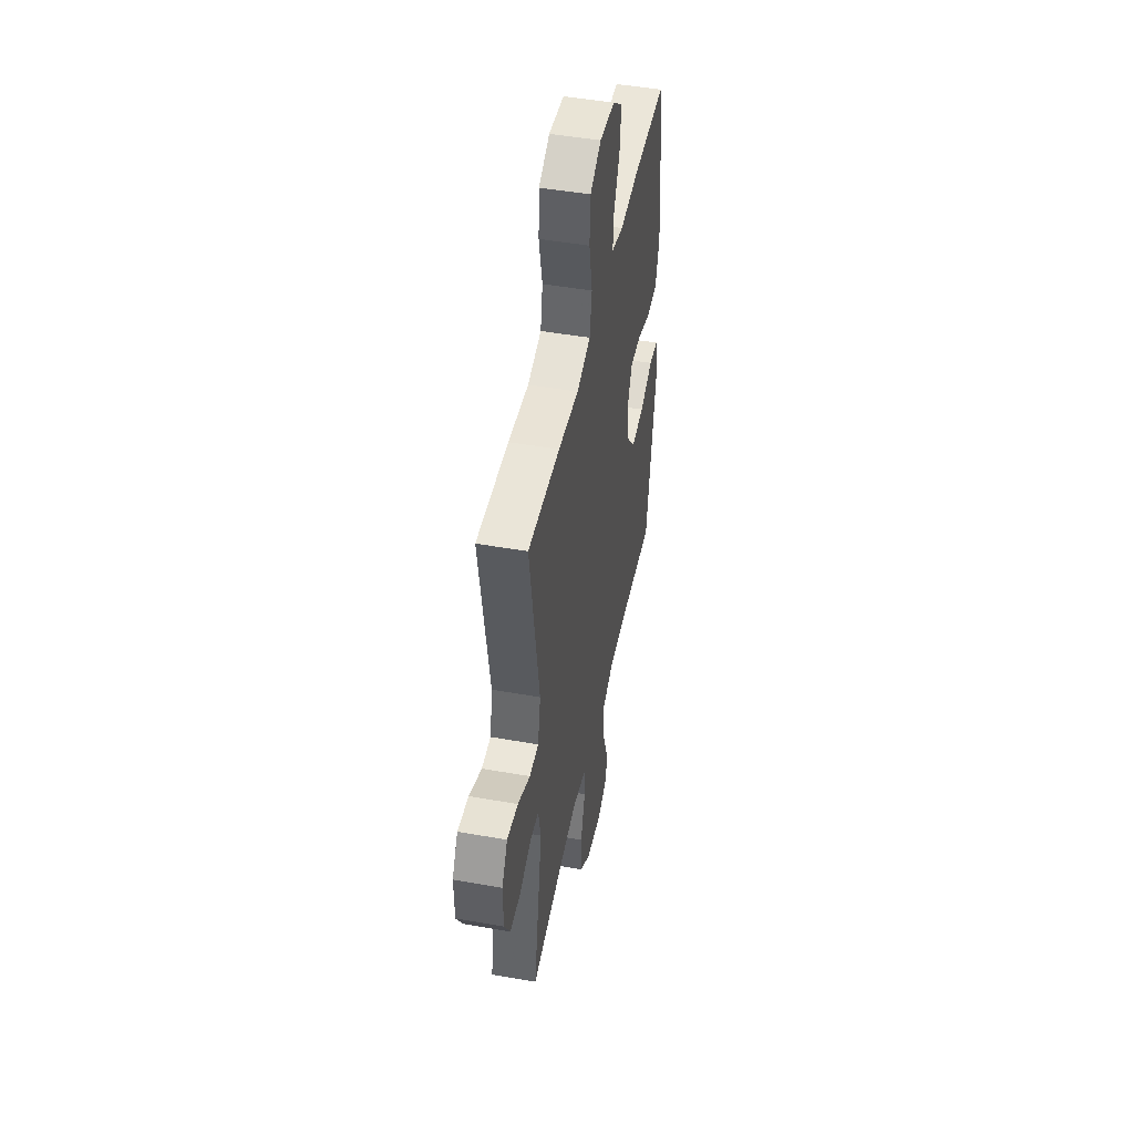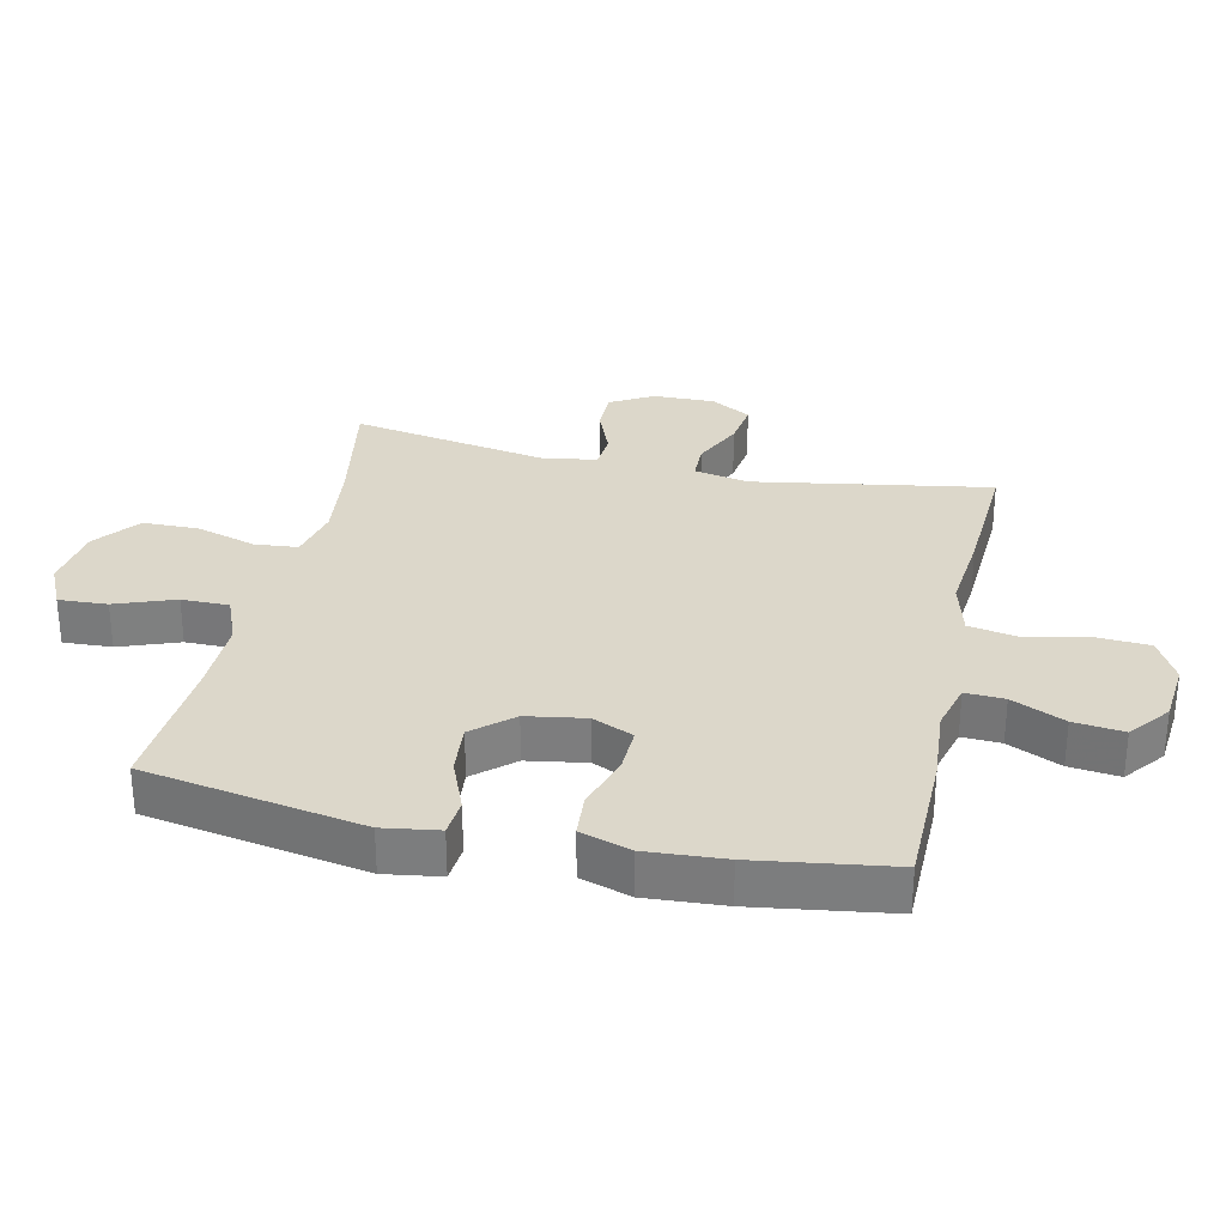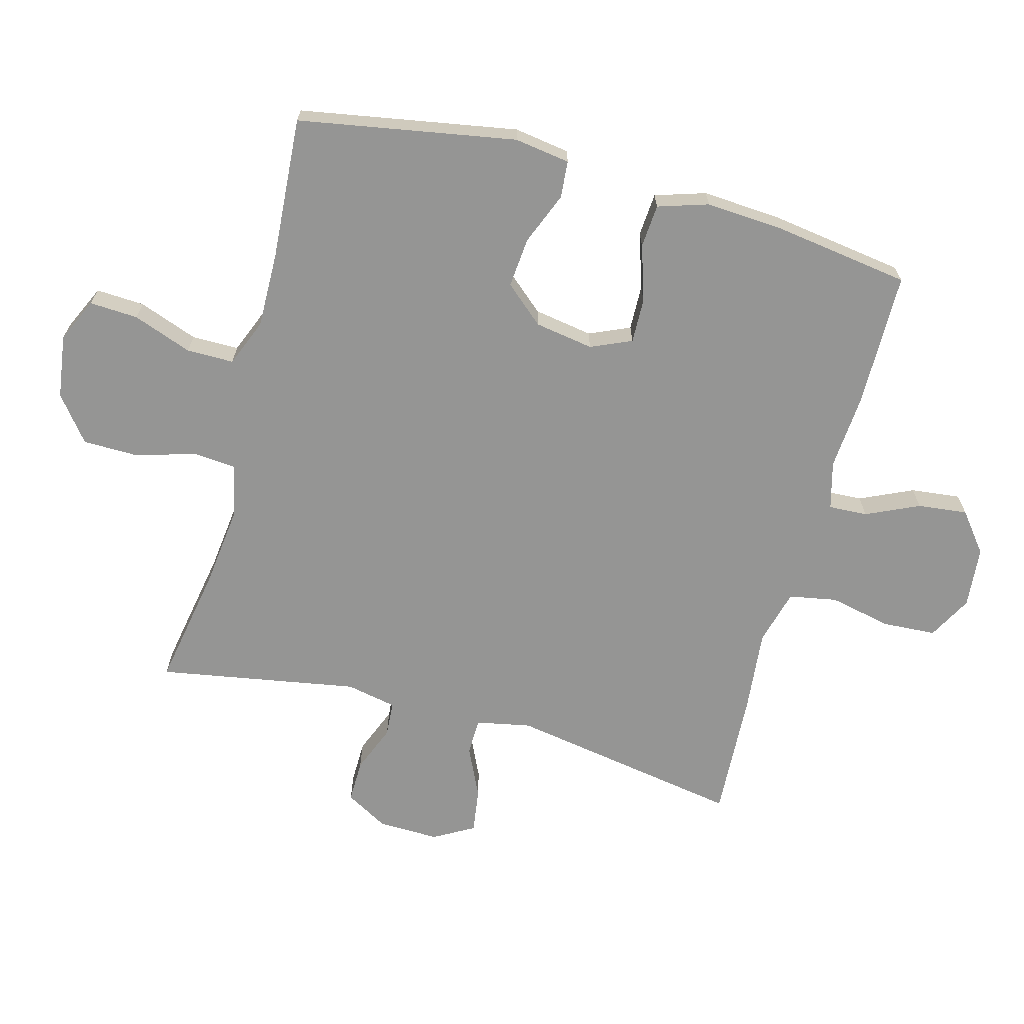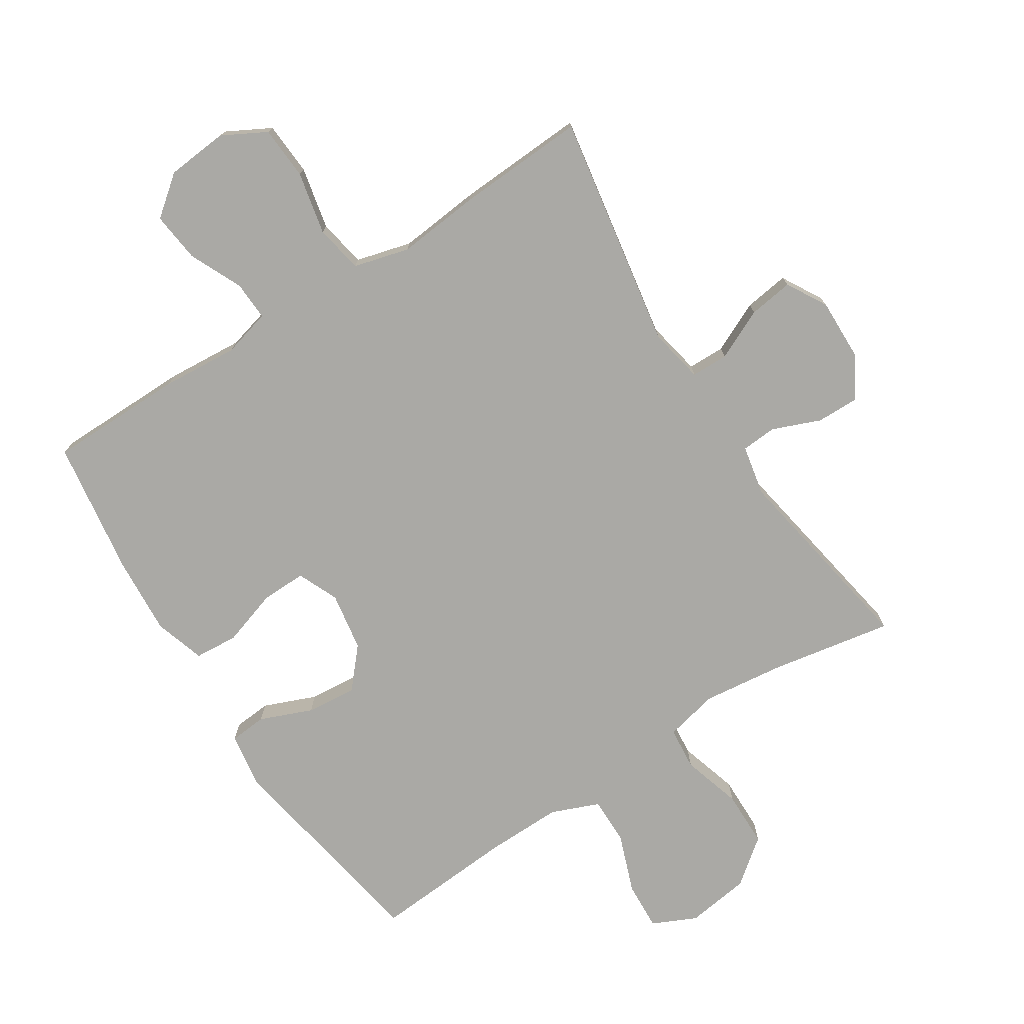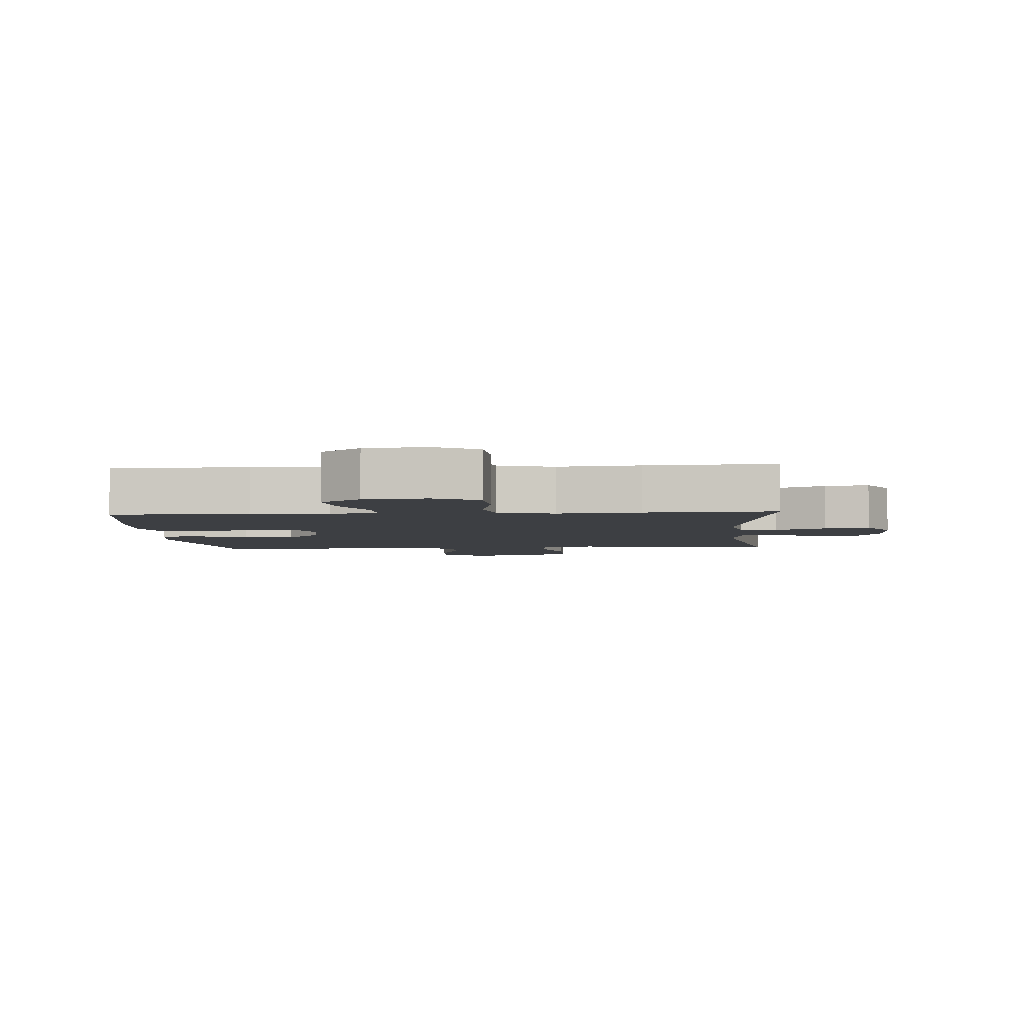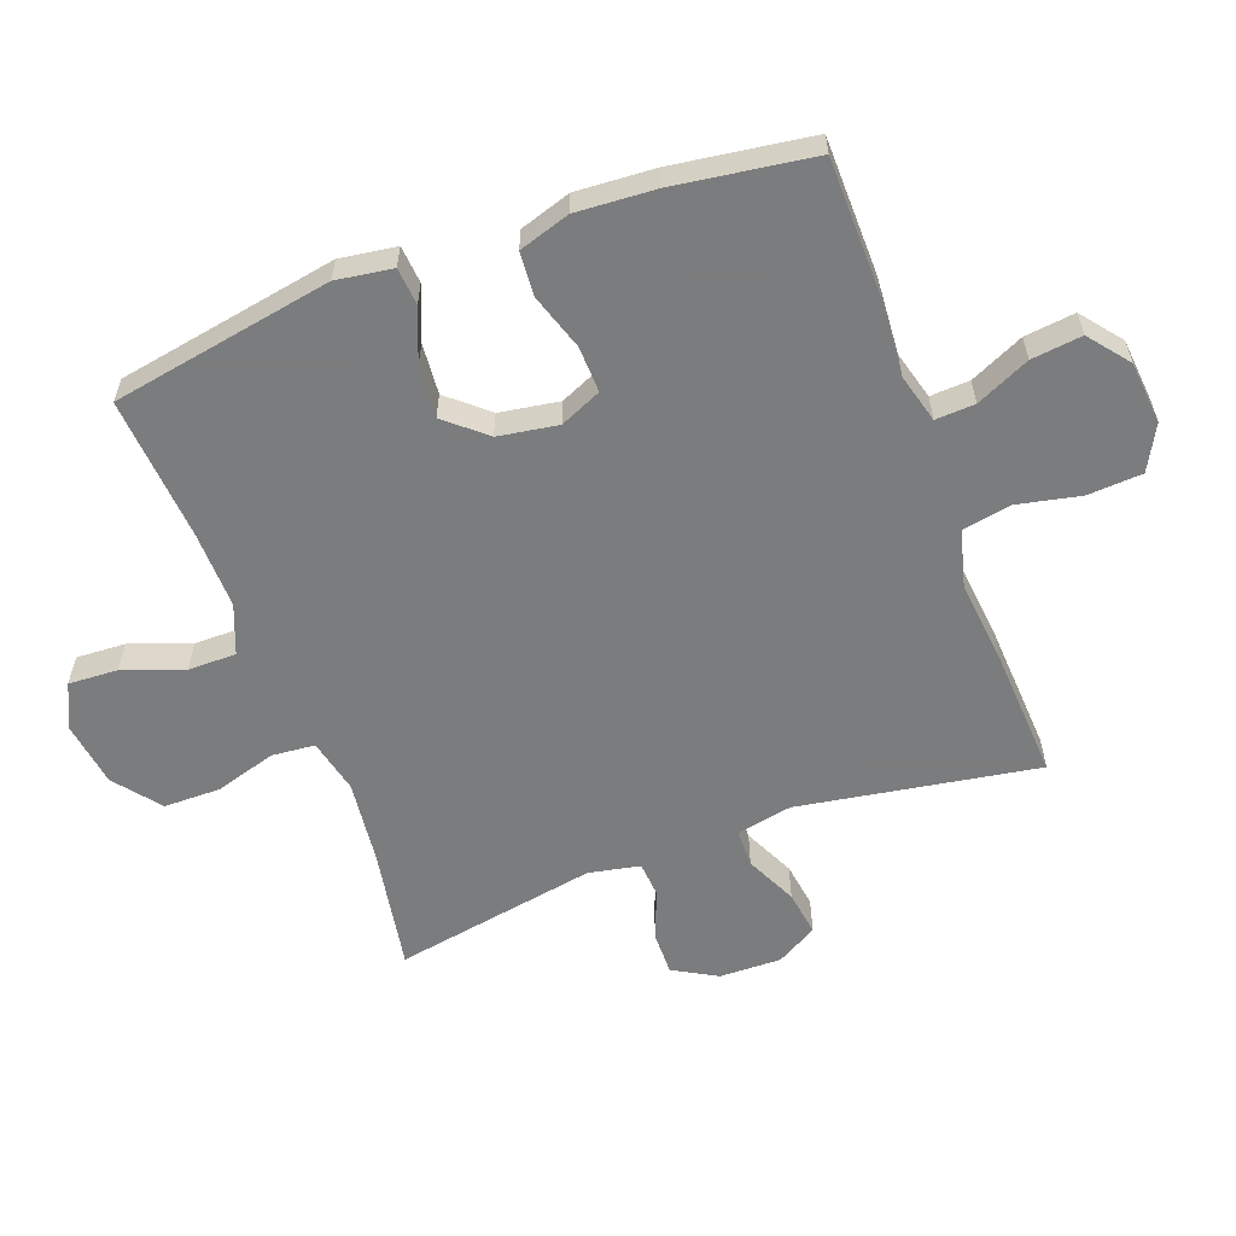
<metadata>
{"format":"obj","ext":"obj","renderer":"f3d","projection":"perspective","resolution":1024,"background":"white","views":[{"elev":47.4,"azim":101.3,"up":"+Z"},{"elev":30.5,"azim":-77.6,"up":"+Y"},{"elev":-67.4,"azim":-105.1,"up":"+Y"},{"elev":-75.4,"azim":32.6,"up":"+Y"},{"elev":-3.9,"azim":4.2,"up":"+Y"},{"elev":-58.7,"azim":-69.5,"up":"+Y"}]}
</metadata>
<code>
v -0.5 0.07 -0.5
v -0.56 0.07 -0.159
v -0.547 0.07 -0.072
v -0.489 0.07 -0.067
v -0.407 0.07 -0.1
v -0.328 0.07 -0.107
v -0.275 0.07 -0.046
v -0.26 0.07 0.046
v -0.288 0.07 0.11
v -0.359 0.07 0.108
v -0.446 0.07 0.08
v -0.514 0.07 0.085
v -0.539 0.07 0.164
v -0.531 0.07 0.286
v -0.5 0.07 0.5
v -0.287 0.07 0.502
v -0.168 0.07 0.493
v -0.093 0.07 0.513
v -0.096 0.07 0.574
v -0.134 0.07 0.657
v -0.143 0.07 0.735
v -0.081 0.07 0.784
v 0.015 0.07 0.793
v 0.084 0.07 0.756
v 0.089 0.07 0.672
v 0.068 0.07 0.574
v 0.082 0.07 0.499
v 0.169 0.07 0.476
v 0.298 0.07 0.489
v 0.5 0.07 0.5
v 0.438 0.07 0.132
v 0.455 0.07 0.046
v 0.513 0.07 0.045
v 0.592 0.07 0.082
v 0.662 0.07 0.092
v 0.698 0.07 0.029
v 0.696 0.07 -0.067
v 0.658 0.07 -0.134
v 0.591 0.07 -0.133
v 0.516 0.07 -0.103
v 0.461 0.07 -0.107
v 0.445 0.07 -0.186
v 0.5 0.07 -0.5
v 0.309 0.07 -0.466
v 0.181 0.07 -0.451
v 0.097 0.07 -0.47
v 0.091 0.07 -0.537
v 0.119 0.07 -0.63
v 0.118 0.07 -0.718
v 0.048 0.07 -0.773
v -0.052 0.07 -0.787
v -0.121 0.07 -0.755
v -0.117 0.07 -0.679
v -0.083 0.07 -0.586
v -0.083 0.07 -0.512
v -0.158 0.07 -0.482
v -0.277 0.07 -0.484
v -0.5 0 -0.5
v -0.56 0 -0.159
v -0.547 0 -0.072
v -0.489 0 -0.067
v -0.407 0 -0.1
v -0.328 0 -0.107
v -0.275 0 -0.046
v -0.26 0 0.046
v -0.288 0 0.11
v -0.359 0 0.108
v -0.446 0 0.08
v -0.514 0 0.085
v -0.539 0 0.164
v -0.531 0 0.286
v -0.5 0 0.5
v -0.287 0 0.502
v -0.168 0 0.493
v -0.093 0 0.513
v -0.096 0 0.574
v -0.134 0 0.657
v -0.143 0 0.735
v -0.081 0 0.784
v 0.015 0 0.793
v 0.084 0 0.756
v 0.089 0 0.672
v 0.068 0 0.574
v 0.082 0 0.499
v 0.169 0 0.476
v 0.298 0 0.489
v 0.5 0 0.5
v 0.438 0 0.132
v 0.455 0 0.046
v 0.513 0 0.045
v 0.592 0 0.082
v 0.662 0 0.092
v 0.698 0 0.029
v 0.696 0 -0.067
v 0.658 0 -0.134
v 0.591 0 -0.133
v 0.516 0 -0.103
v 0.461 0 -0.107
v 0.445 0 -0.186
v 0.5 0 -0.5
v 0.309 0 -0.466
v 0.181 0 -0.451
v 0.097 0 -0.47
v 0.091 0 -0.537
v 0.119 0 -0.63
v 0.118 0 -0.718
v 0.048 0 -0.773
v -0.052 0 -0.787
v -0.121 0 -0.755
v -0.117 0 -0.679
v -0.083 0 -0.586
v -0.083 0 -0.512
v -0.158 0 -0.482
v -0.277 0 -0.484
f 51 52 53 54
f 51 54 55
f 50 51 55
f 47 48 49 50
f 46 47 50 55
f 42 43 44
f 41 42 44 45
f 37 38 39 40
f 37 40 41
f 36 37 41
f 33 34 35 36
f 32 33 36 41
f 31 32 41 45
f 28 29 30 31
f 27 28 31 45
f 23 24 25 26
f 19 20 21 22
f 18 19 22 23
f 14 15 16 17
f 14 17 18
f 13 14 18
f 10 11 12 13
f 9 10 13 18
f 8 9 18
f 7 8 18 23
f 2 3 4 5
f 57 1 2 5
f 56 57 5 6
f 46 55 56 6
f 7 23 26 27
f 7 27 45 46
f 6 7 46
f 111 110 109 108
f 112 111 108
f 112 108 107
f 107 106 105 104
f 112 107 104 103
f 101 100 99
f 102 101 99 98
f 97 96 95 94
f 98 97 94
f 98 94 93
f 93 92 91 90
f 98 93 90 89
f 102 98 89 88
f 88 87 86 85
f 102 88 85 84
f 83 82 81 80
f 79 78 77 76
f 80 79 76 75
f 74 73 72 71
f 75 74 71
f 75 71 70
f 70 69 68 67
f 75 70 67 66
f 75 66 65
f 80 75 65 64
f 62 61 60 59
f 62 59 58 114
f 63 62 114 113
f 63 113 112 103
f 84 83 80 64
f 103 102 84 64
f 103 64 63
f 1 58 59 2
f 2 59 60 3
f 3 60 61 4
f 4 61 62 5
f 5 62 63 6
f 6 63 64 7
f 7 64 65 8
f 8 65 66 9
f 9 66 67 10
f 10 67 68 11
f 11 68 69 12
f 12 69 70 13
f 13 70 71 14
f 14 71 72 15
f 15 72 73 16
f 16 73 74 17
f 17 74 75 18
f 18 75 76 19
f 19 76 77 20
f 20 77 78 21
f 21 78 79 22
f 22 79 80 23
f 23 80 81 24
f 24 81 82 25
f 25 82 83 26
f 26 83 84 27
f 27 84 85 28
f 28 85 86 29
f 29 86 87 30
f 30 87 88 31
f 31 88 89 32
f 32 89 90 33
f 33 90 91 34
f 34 91 92 35
f 35 92 93 36
f 36 93 94 37
f 37 94 95 38
f 38 95 96 39
f 39 96 97 40
f 40 97 98 41
f 41 98 99 42
f 42 99 100 43
f 43 100 101 44
f 44 101 102 45
f 45 102 103 46
f 46 103 104 47
f 47 104 105 48
f 48 105 106 49
f 49 106 107 50
f 50 107 108 51
f 51 108 109 52
f 52 109 110 53
f 53 110 111 54
f 54 111 112 55
f 55 112 113 56
f 56 113 114 57
f 57 114 58 1

</code>
